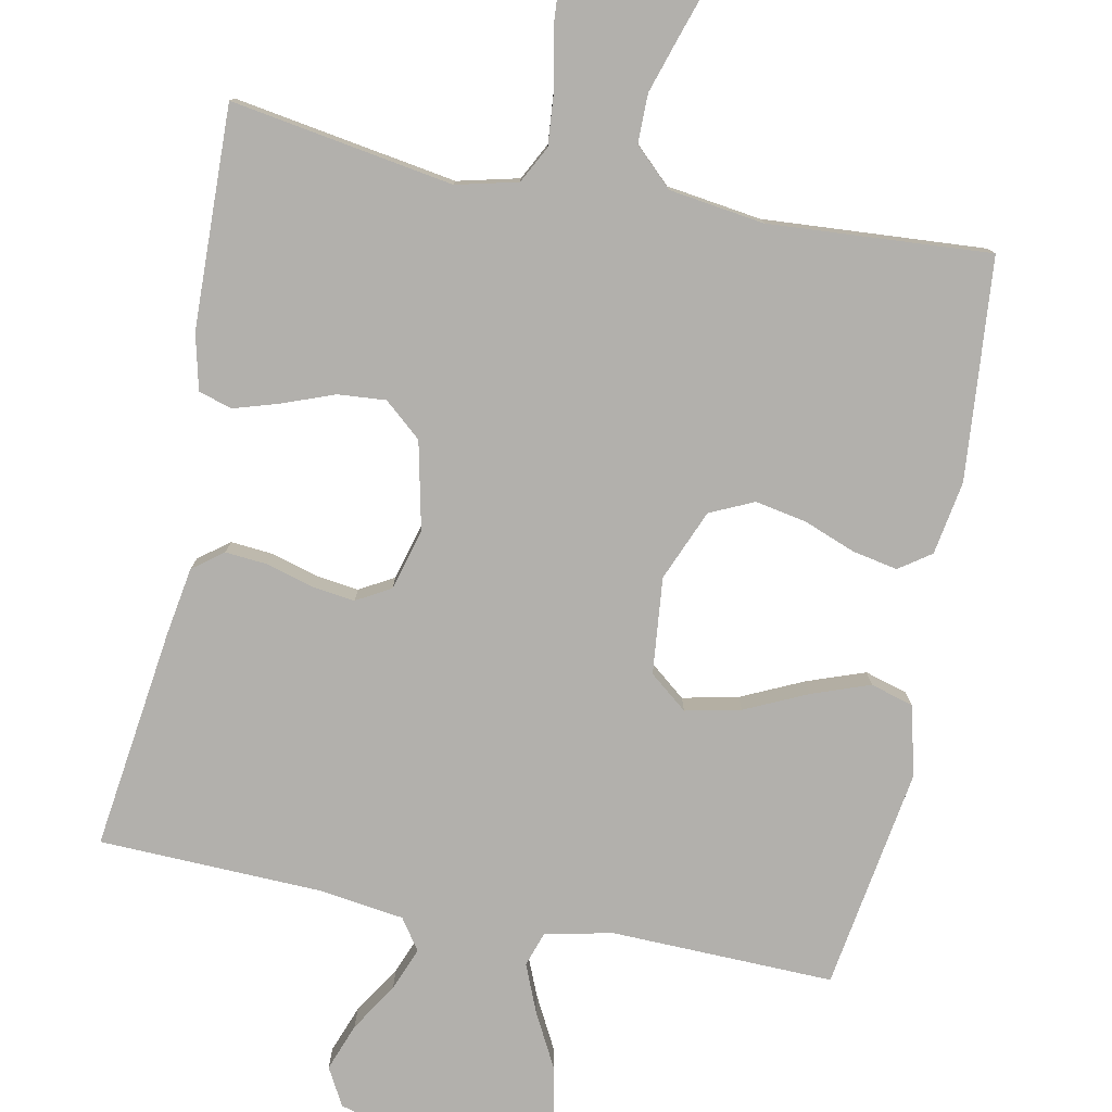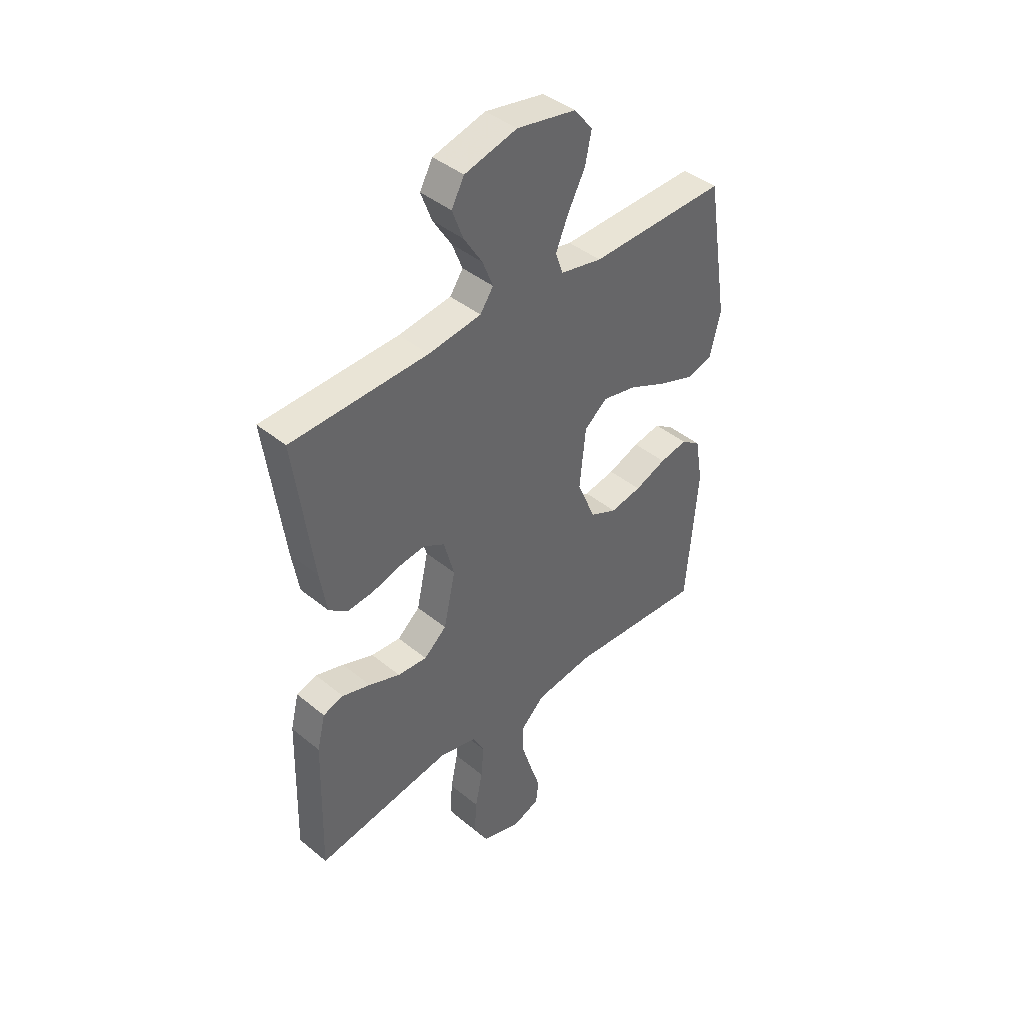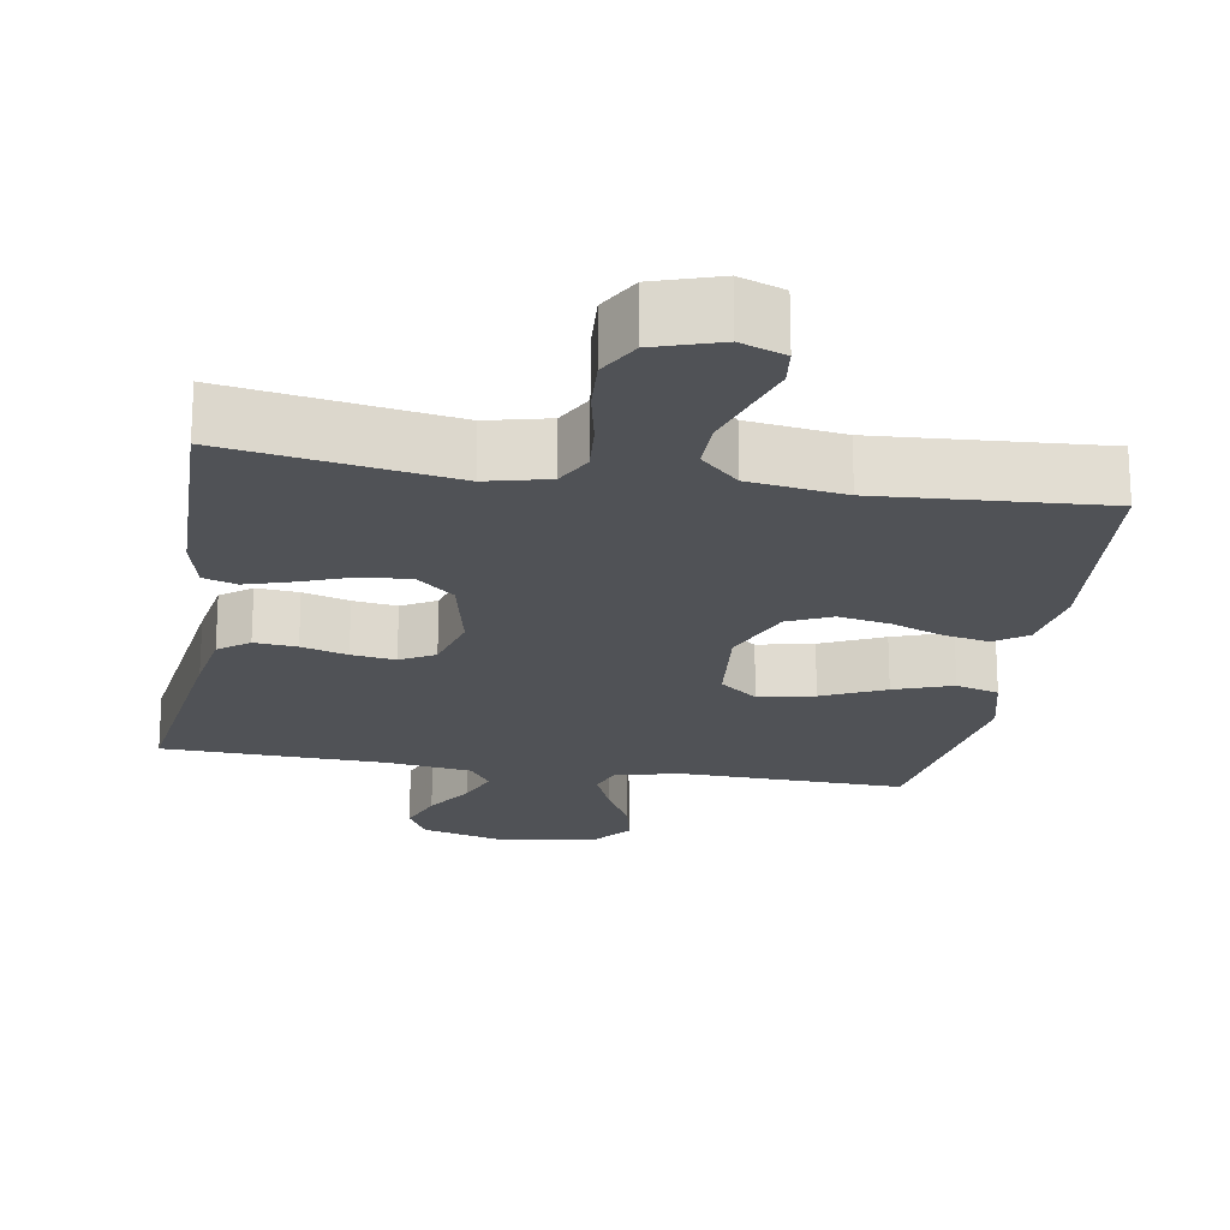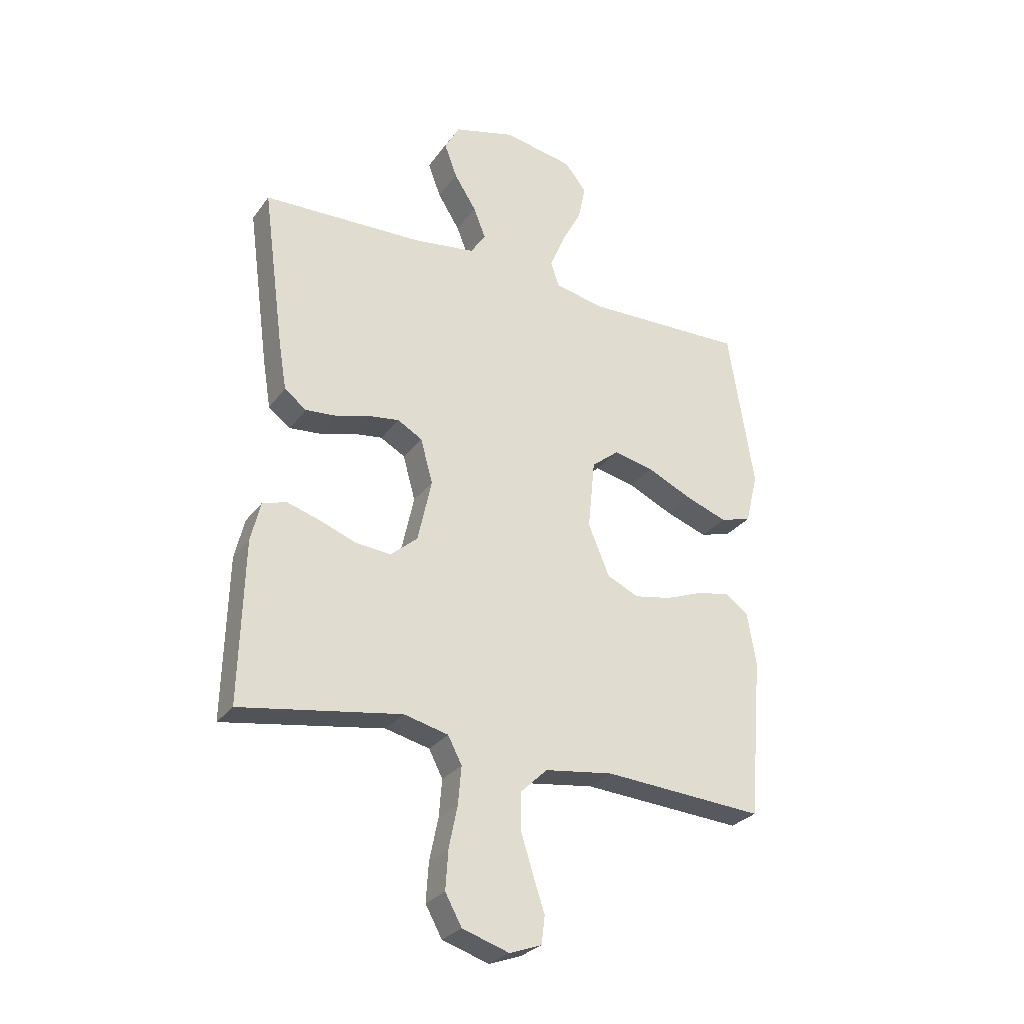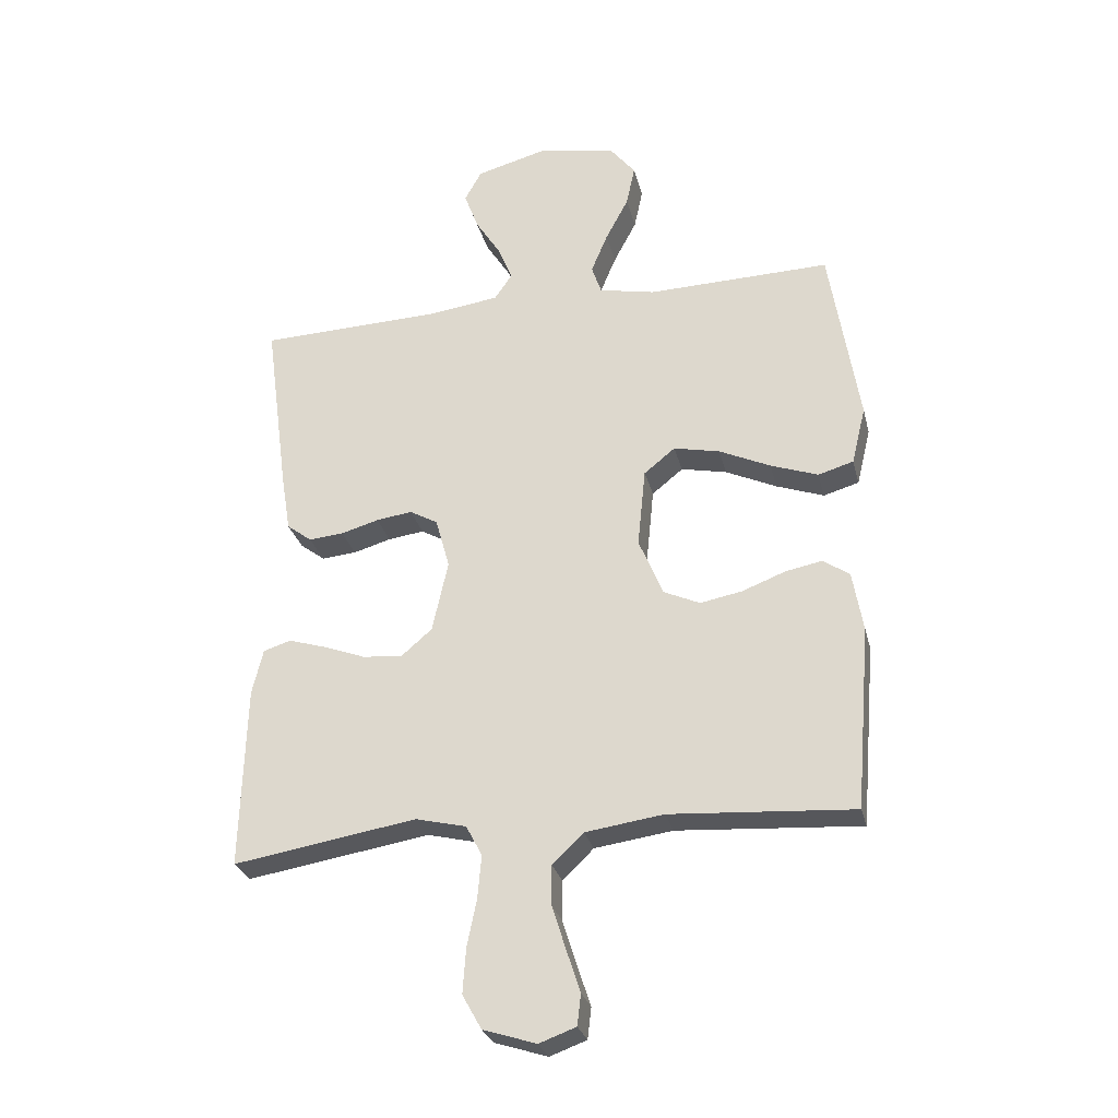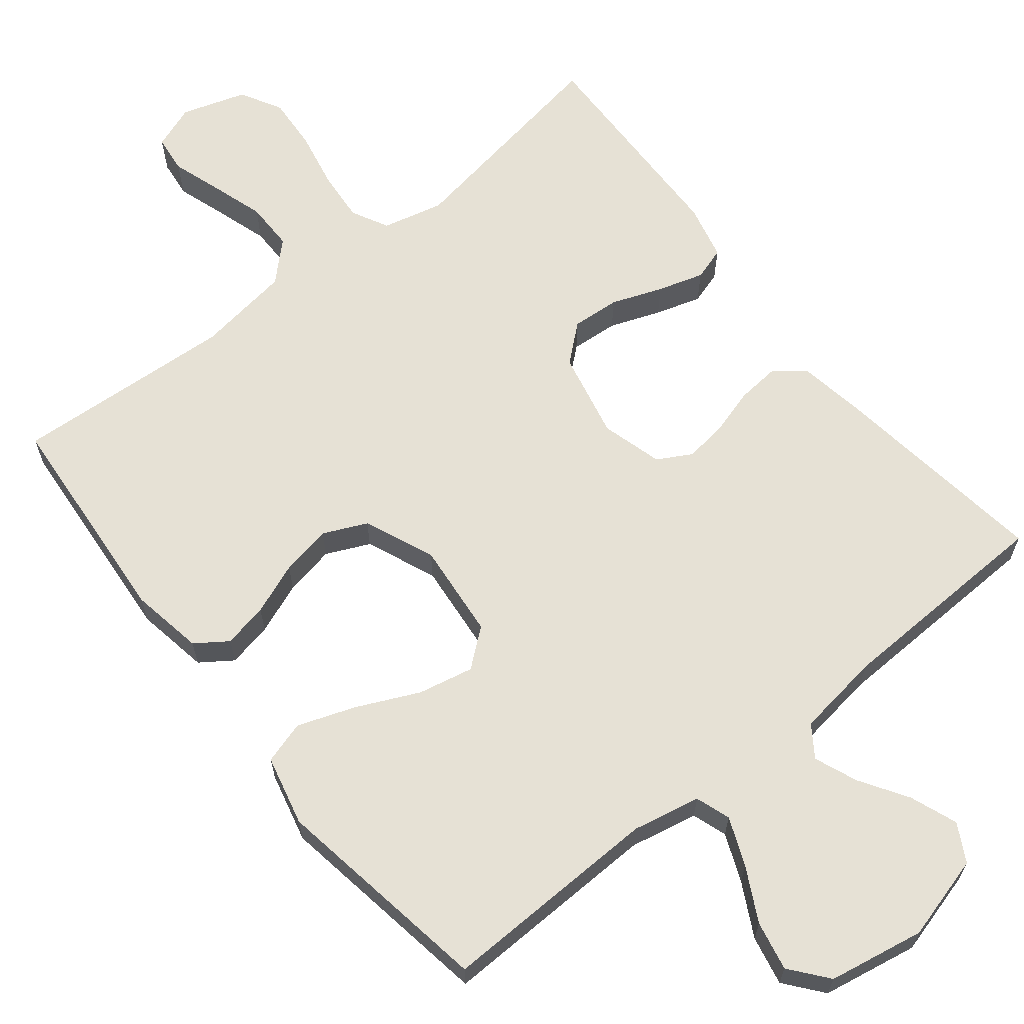
<metadata>
{"format":"obj","ext":"obj","renderer":"f3d","projection":"perspective","resolution":1024,"background":"white","views":[{"elev":-78.7,"azim":168.8,"up":"+Y"},{"elev":42.0,"azim":134.6,"up":"+Z"},{"elev":-20.8,"azim":170.5,"up":"+Y"},{"elev":-28.5,"azim":151.1,"up":"+Z"},{"elev":-28.3,"azim":-166.6,"up":"+Z"},{"elev":64.4,"azim":-38.7,"up":"+Y"}]}
</metadata>
<code>
v -0.5 0.07 0.5
v -0.2 0.07 0.492
v -0.108 0.07 0.511
v -0.092 0.07 0.558
v -0.119 0.07 0.623
v -0.157 0.07 0.695
v -0.171 0.07 0.762
v -0.13 0.07 0.813
v 0 0.07 0.837
v 0.115 0.07 0.806
v 0.143 0.07 0.755
v 0.119 0.07 0.691
v 0.078 0.07 0.626
v 0.055 0.07 0.568
v 0.084 0.07 0.526
v 0.2 0.07 0.51
v 0.5 0.07 0.5
v 0.46 0.07 0.2
v 0.445 0.07 0.109
v 0.404 0.07 0.078
v 0.347 0.07 0.083
v 0.285 0.07 0.101
v 0.226 0.07 0.109
v 0.18 0.07 0.083
v 0.157 0.07 0
v 0.183 0.07 -0.118
v 0.233 0.07 -0.161
v 0.298 0.07 -0.156
v 0.367 0.07 -0.13
v 0.429 0.07 -0.111
v 0.474 0.07 -0.125
v 0.492 0.07 -0.2
v 0.5 0.07 -0.5
v 0.2 0.07 -0.451
v 0.117 0.07 -0.471
v 0.091 0.07 -0.521
v 0.097 0.07 -0.591
v 0.113 0.07 -0.669
v 0.118 0.07 -0.742
v 0.087 0.07 -0.798
v 0 0.07 -0.826
v -0.06 0.07 -0.804
v -0.066 0.07 -0.753
v -0.044 0.07 -0.686
v -0.021 0.07 -0.613
v -0.021 0.07 -0.547
v -0.072 0.07 -0.498
v -0.2 0.07 -0.48
v -0.5 0.07 -0.5
v -0.525 0.07 -0.2
v -0.508 0.07 -0.101
v -0.465 0.07 -0.071
v -0.404 0.07 -0.083
v -0.334 0.07 -0.11
v -0.265 0.07 -0.123
v -0.206 0.07 -0.096
v -0.166 0.07 0
v -0.179 0.07 0.13
v -0.23 0.07 0.171
v -0.305 0.07 0.155
v -0.389 0.07 0.116
v -0.467 0.07 0.088
v -0.525 0.07 0.105
v -0.548 0.07 0.2
v -0.5 0 0.5
v -0.2 0 0.492
v -0.108 0 0.511
v -0.092 0 0.558
v -0.119 0 0.623
v -0.157 0 0.695
v -0.171 0 0.762
v -0.13 0 0.813
v 0 0 0.837
v 0.115 0 0.806
v 0.143 0 0.755
v 0.119 0 0.691
v 0.078 0 0.626
v 0.055 0 0.568
v 0.084 0 0.526
v 0.2 0 0.51
v 0.5 0 0.5
v 0.46 0 0.2
v 0.445 0 0.109
v 0.404 0 0.078
v 0.347 0 0.083
v 0.285 0 0.101
v 0.226 0 0.109
v 0.18 0 0.083
v 0.157 0 0
v 0.183 0 -0.118
v 0.233 0 -0.161
v 0.298 0 -0.156
v 0.367 0 -0.13
v 0.429 0 -0.111
v 0.474 0 -0.125
v 0.492 0 -0.2
v 0.5 0 -0.5
v 0.2 0 -0.451
v 0.117 0 -0.471
v 0.091 0 -0.521
v 0.097 0 -0.591
v 0.113 0 -0.669
v 0.118 0 -0.742
v 0.087 0 -0.798
v 0 0 -0.826
v -0.06 0 -0.804
v -0.066 0 -0.753
v -0.044 0 -0.686
v -0.021 0 -0.613
v -0.021 0 -0.547
v -0.072 0 -0.498
v -0.2 0 -0.48
v -0.5 0 -0.5
v -0.525 0 -0.2
v -0.508 0 -0.101
v -0.465 0 -0.071
v -0.404 0 -0.083
v -0.334 0 -0.11
v -0.265 0 -0.123
v -0.206 0 -0.096
v -0.166 0 0
v -0.179 0 0.13
v -0.23 0 0.171
v -0.305 0 0.155
v -0.389 0 0.116
v -0.467 0 0.088
v -0.525 0 0.105
v -0.548 0 0.2
f 64 1 2
f 63 64 2
f 62 63 2
f 61 62 2
f 60 61 2
f 59 60 2 3
f 58 59 3
f 57 58 3 4
f 52 53 54
f 51 52 54
f 50 51 54
f 49 50 54
f 48 49 54
f 47 48 54 55
f 46 47 55 56
f 42 43 44
f 41 42 44
f 40 41 44
f 39 40 44
f 38 39 44
f 37 38 44
f 36 37 44 45
f 35 36 45 46
f 32 33 34
f 31 32 34
f 30 31 34
f 29 30 34
f 28 29 34
f 27 28 34 35
f 46 56 57
f 35 46 57
f 27 35 57
f 26 27 57
f 20 21 22
f 19 20 22
f 18 19 22
f 17 18 22
f 16 17 22
f 15 16 22 23
f 14 15 23 24
f 11 12 13
f 10 11 13
f 9 10 13
f 8 9 13
f 7 8 13
f 6 7 13
f 5 6 13
f 4 5 13 14
f 25 26 57 4
f 4 14 24 25
f 66 65 128
f 66 128 127
f 66 127 126
f 66 126 125
f 66 125 124
f 67 66 124 123
f 67 123 122
f 68 67 122 121
f 118 117 116
f 118 116 115
f 118 115 114
f 118 114 113
f 118 113 112
f 119 118 112 111
f 120 119 111 110
f 108 107 106
f 108 106 105
f 108 105 104
f 108 104 103
f 108 103 102
f 108 102 101
f 109 108 101 100
f 110 109 100 99
f 98 97 96
f 98 96 95
f 98 95 94
f 98 94 93
f 98 93 92
f 99 98 92 91
f 121 120 110
f 121 110 99
f 121 99 91
f 121 91 90
f 86 85 84
f 86 84 83
f 86 83 82
f 86 82 81
f 86 81 80
f 87 86 80 79
f 88 87 79 78
f 77 76 75
f 77 75 74
f 77 74 73
f 77 73 72
f 77 72 71
f 77 71 70
f 77 70 69
f 78 77 69 68
f 68 121 90 89
f 89 88 78 68
f 1 65 66 2
f 2 66 67 3
f 3 67 68 4
f 4 68 69 5
f 5 69 70 6
f 6 70 71 7
f 7 71 72 8
f 8 72 73 9
f 9 73 74 10
f 10 74 75 11
f 11 75 76 12
f 12 76 77 13
f 13 77 78 14
f 14 78 79 15
f 15 79 80 16
f 16 80 81 17
f 17 81 82 18
f 18 82 83 19
f 19 83 84 20
f 20 84 85 21
f 21 85 86 22
f 22 86 87 23
f 23 87 88 24
f 24 88 89 25
f 25 89 90 26
f 26 90 91 27
f 27 91 92 28
f 28 92 93 29
f 29 93 94 30
f 30 94 95 31
f 31 95 96 32
f 32 96 97 33
f 33 97 98 34
f 34 98 99 35
f 35 99 100 36
f 36 100 101 37
f 37 101 102 38
f 38 102 103 39
f 39 103 104 40
f 40 104 105 41
f 41 105 106 42
f 42 106 107 43
f 43 107 108 44
f 44 108 109 45
f 45 109 110 46
f 46 110 111 47
f 47 111 112 48
f 48 112 113 49
f 49 113 114 50
f 50 114 115 51
f 51 115 116 52
f 52 116 117 53
f 53 117 118 54
f 54 118 119 55
f 55 119 120 56
f 56 120 121 57
f 57 121 122 58
f 58 122 123 59
f 59 123 124 60
f 60 124 125 61
f 61 125 126 62
f 62 126 127 63
f 63 127 128 64
f 64 128 65 1

</code>
